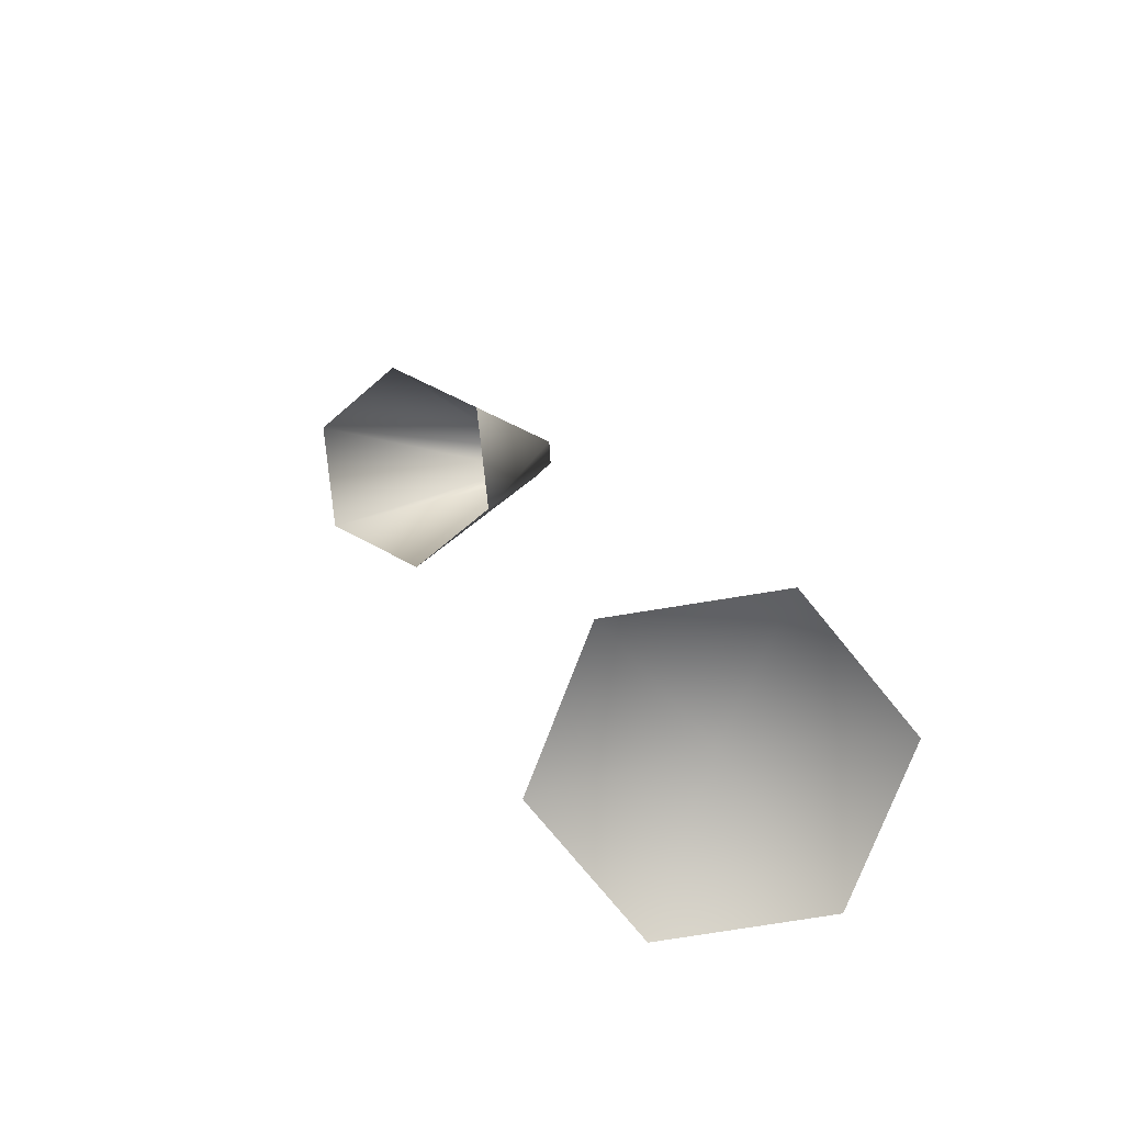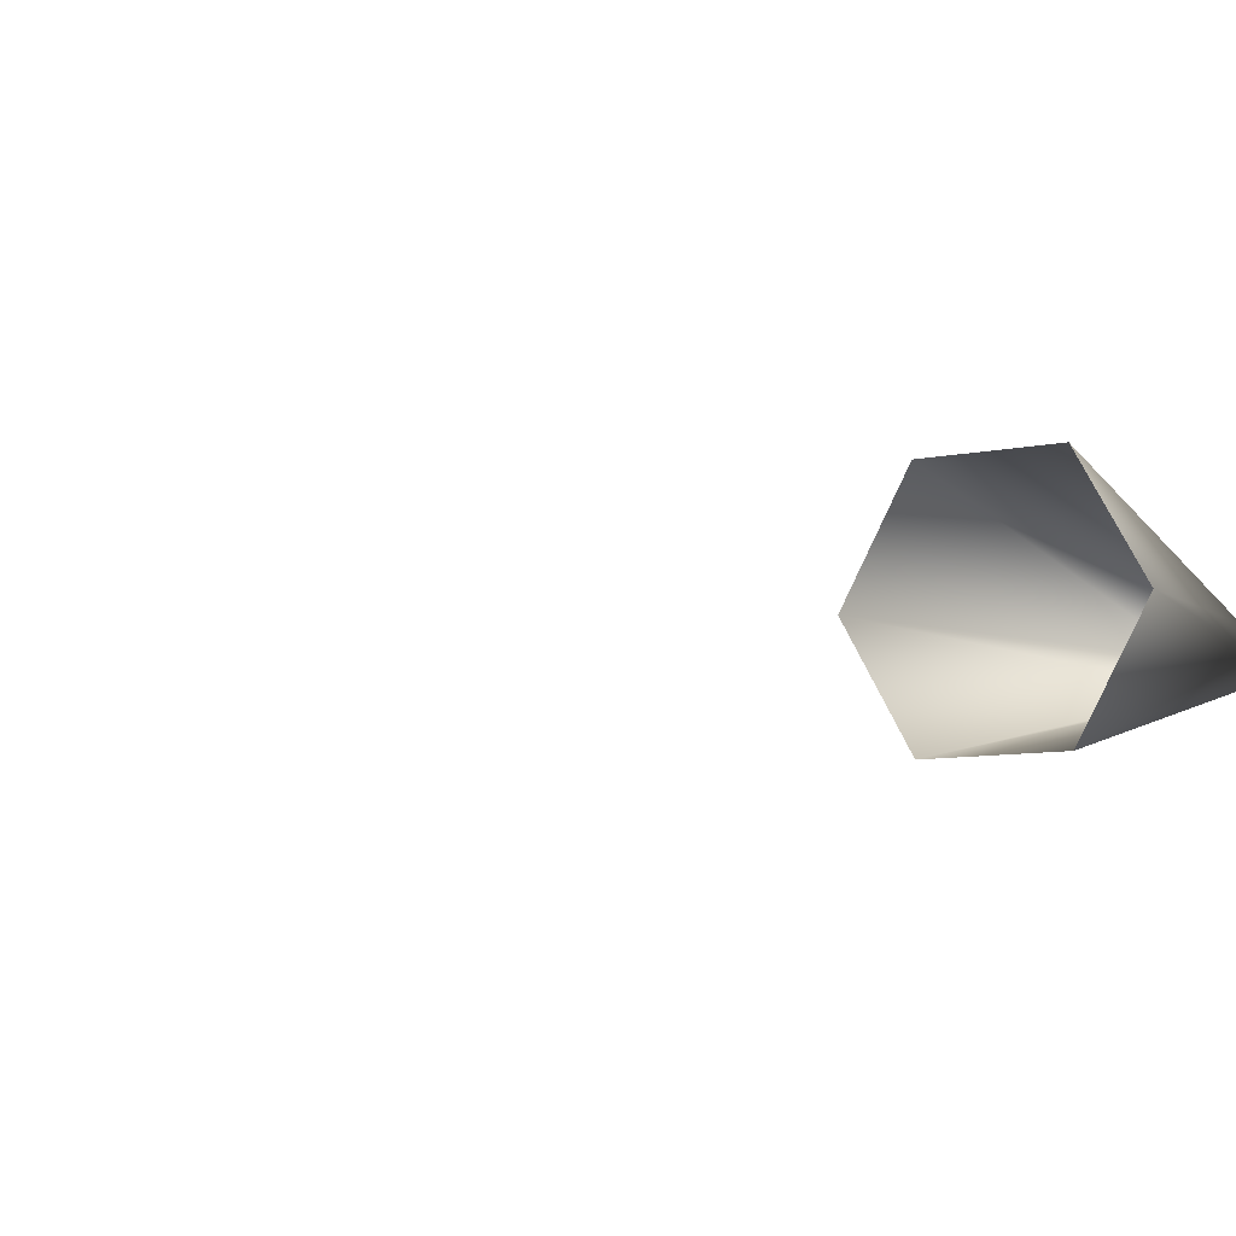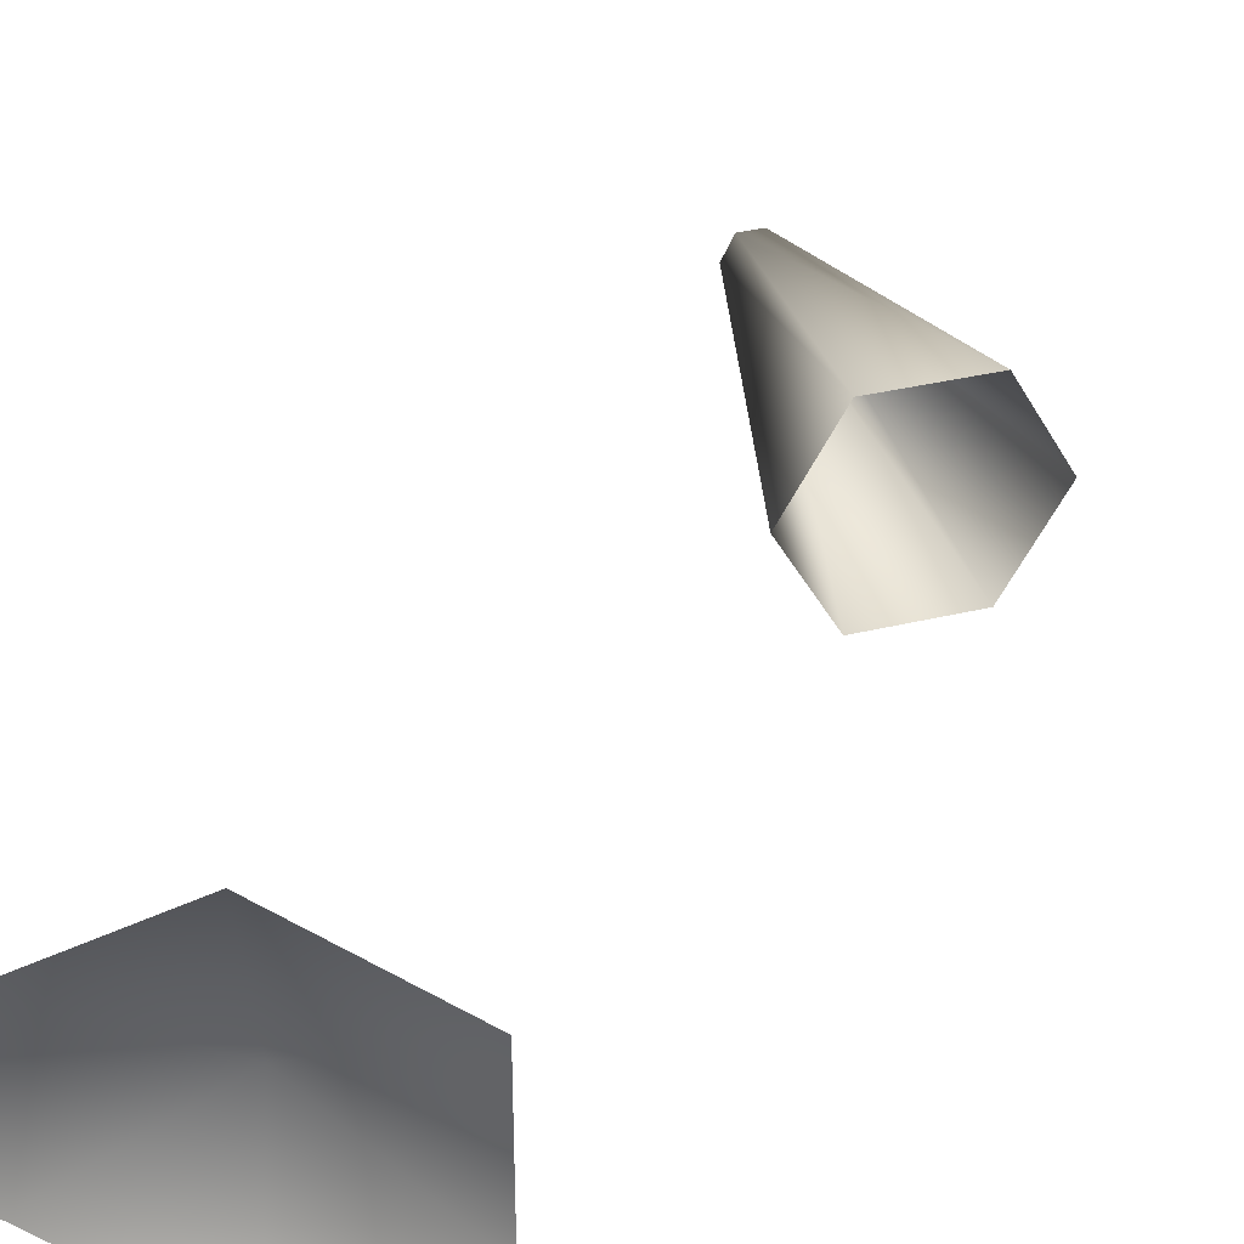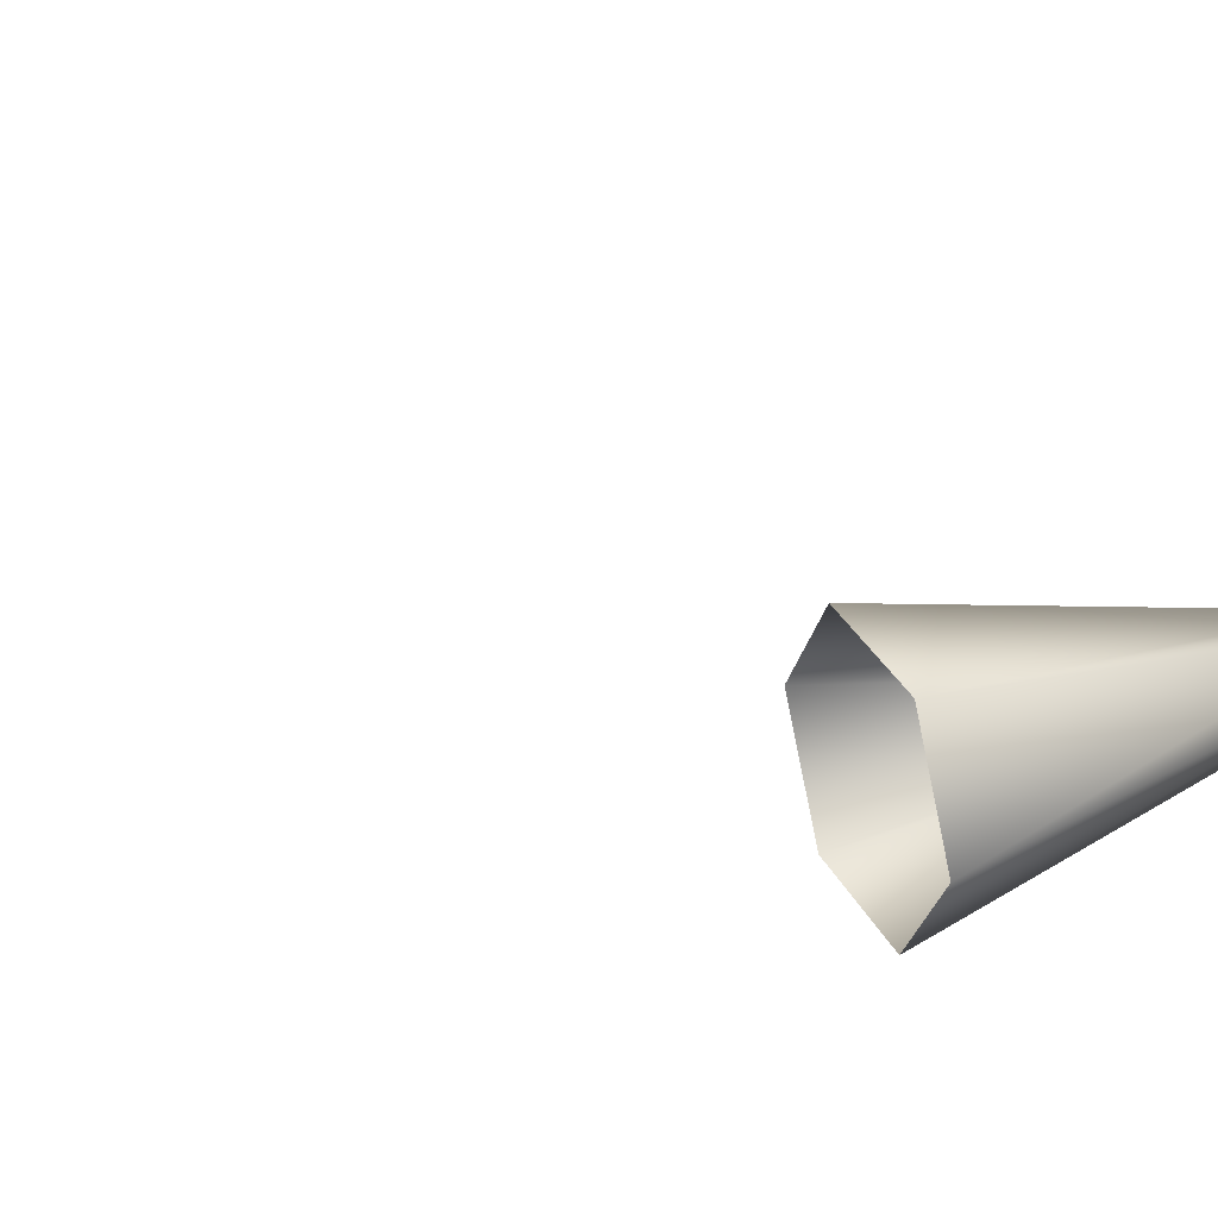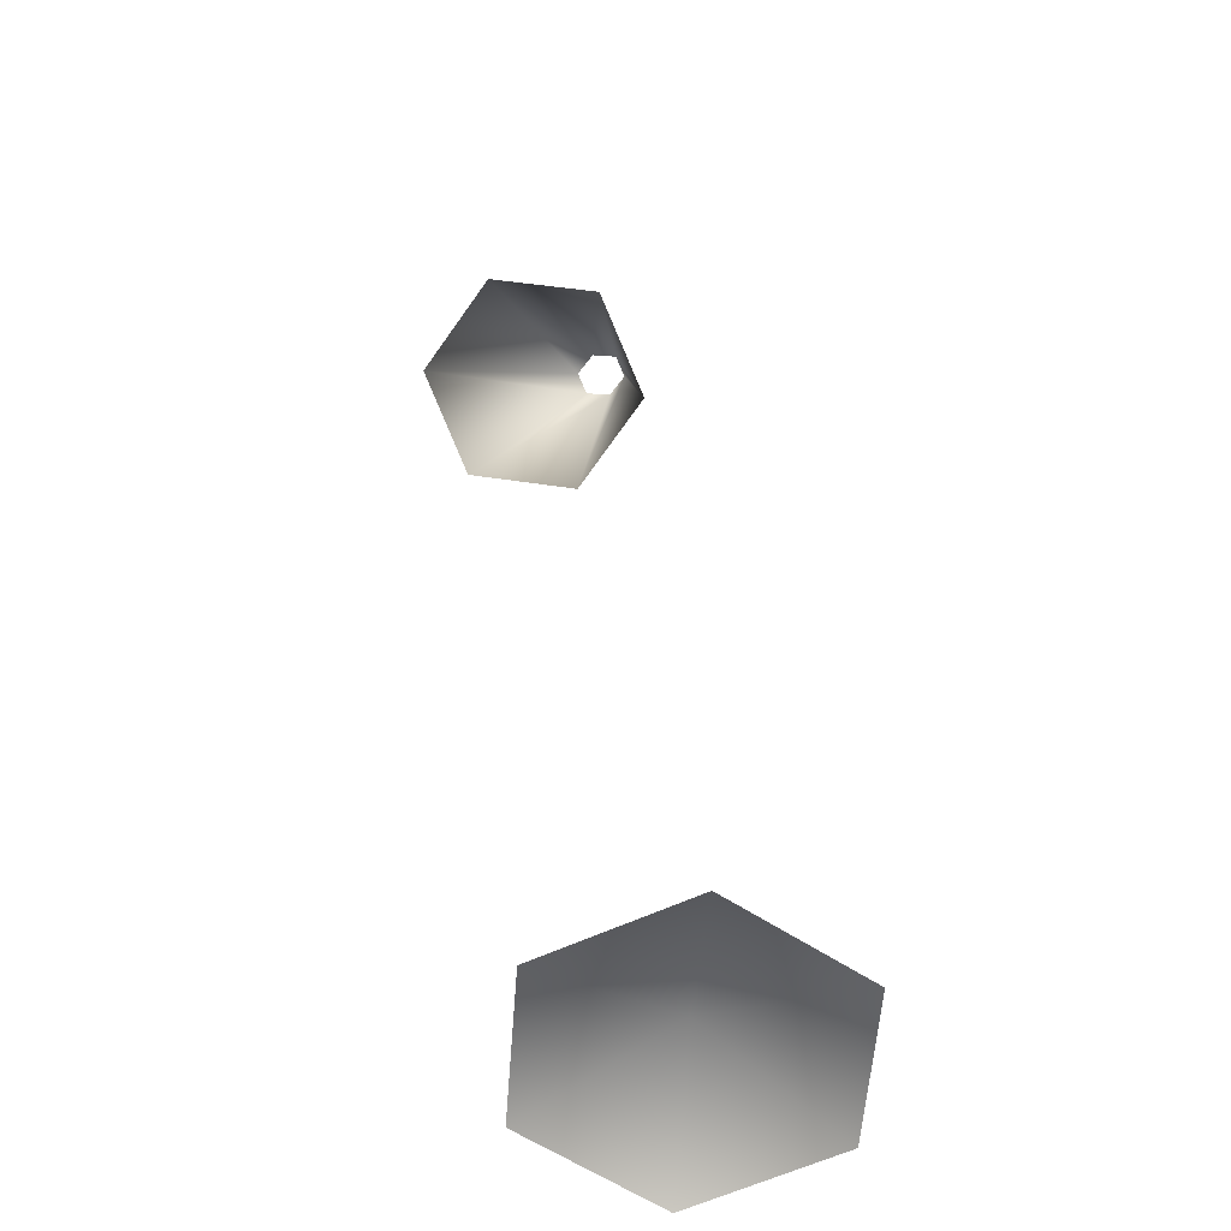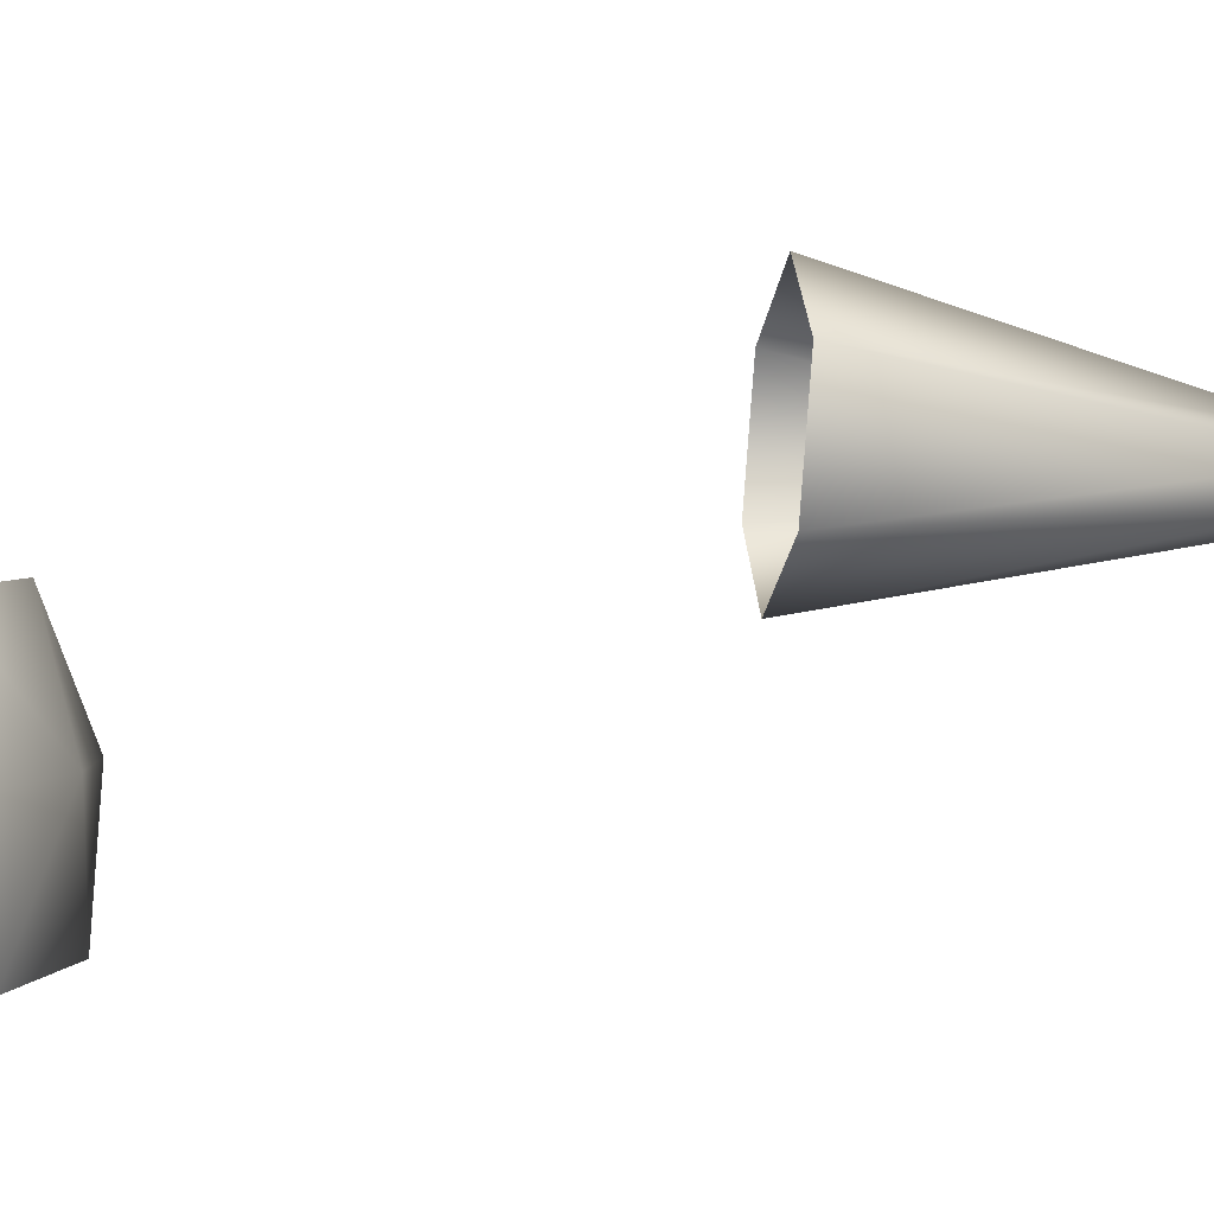
<metadata>
{"format":"obj","ext":"obj","renderer":"f3d","projection":"perspective","resolution":1024,"background":"white","views":[{"elev":-75.4,"azim":-20.8,"up":"+Z"},{"elev":-7.4,"azim":-121.2,"up":"+Y"},{"elev":35.4,"azim":-172.9,"up":"+Y"},{"elev":33.4,"azim":-88.7,"up":"+Y"},{"elev":-60.0,"azim":-64.4,"up":"+Z"},{"elev":-27.5,"azim":-73.7,"up":"+Y"}]}
</metadata>
<code>
v -9.063 0 55.49
v -13.13 3e-06 34.89
v -9.694 -1.366 55.78
v -13.13 3e-06 34.89
v -16.04 -5.551 36.24
v -9.694 -1.366 55.78
v -9.694 -1.366 55.78
v -16.04 -5.551 36.24
v -10.96 -1.366 56.37
v -16.04 -5.551 36.24
v -21.85 -5.551 38.95
v -10.96 -1.366 56.37
v -10.96 -1.366 56.37
v -21.85 -5.551 38.95
v -11.59 0 56.66
v -21.85 -5.551 38.95
v -24.75 3e-06 40.3
v -11.59 0 56.66
v -11.59 0 56.66
v -24.75 3e-06 40.3
v -10.96 1.366 56.37
v -24.75 3e-06 40.3
v -21.85 5.551 38.95
v -10.96 1.366 56.37
v -10.96 1.366 56.37
v -21.85 5.551 38.95
v -9.694 1.366 55.78
v -21.85 5.551 38.95
v -16.04 5.551 36.24
v -9.694 1.366 55.78
v -9.694 1.366 55.78
v -16.04 5.551 36.24
v -9.063 0 55.49
v -16.04 5.551 36.24
v -13.13 3e-06 34.89
v -9.063 0 55.49
v 8.381 -4.838 -3e-06
v 0.000135 5e-06 3.06
v 8.381 4.839 -3e-06
v 0.000135 -9.677 -3e-06
v 0.000135 5e-06 3.06
v 8.381 -4.838 -3e-06
v -8.38 -4.838 -3e-06
v 0.000135 5e-06 3.06
v 0.000135 -9.677 -3e-06
v -8.38 4.839 -3e-06
v 0.000135 5e-06 3.06
v -8.38 -4.838 -3e-06
v 0.000135 9.677 -3e-06
v 0.000135 5e-06 3.06
v -8.38 4.839 -3e-06
v 8.381 4.839 -3e-06
v 0.000135 5e-06 3.06
v 0.000135 9.677 -3e-06
g mtl_nt_2020_lamp_desk
f 3 2 1
f 6 5 4
f 9 8 7
f 12 11 10
f 15 14 13
f 18 17 16
f 21 20 19
f 24 23 22
f 27 26 25
f 30 29 28
f 33 32 31
f 36 35 34
f 39 38 37
f 42 41 40
f 45 44 43
f 48 47 46
f 51 50 49
f 54 53 52

</code>
